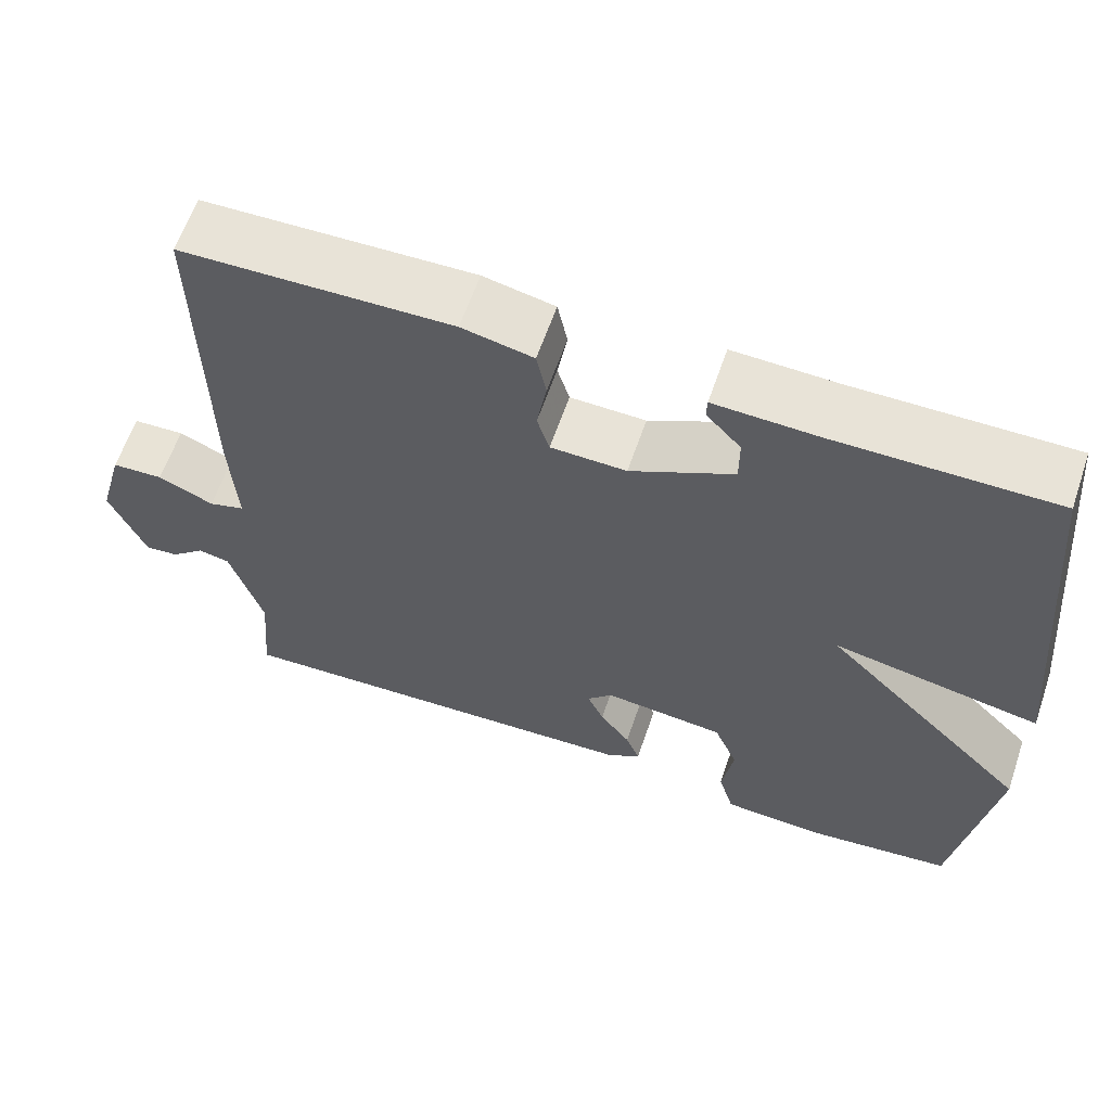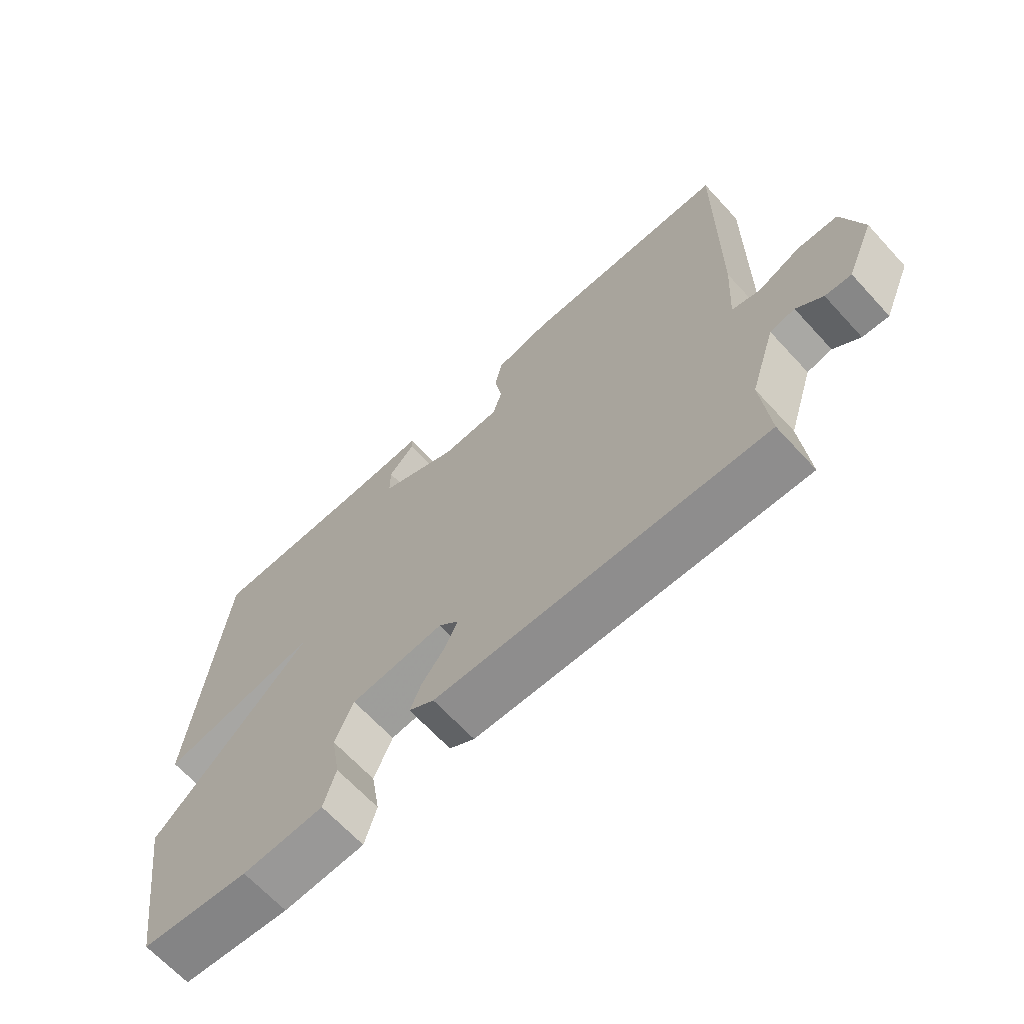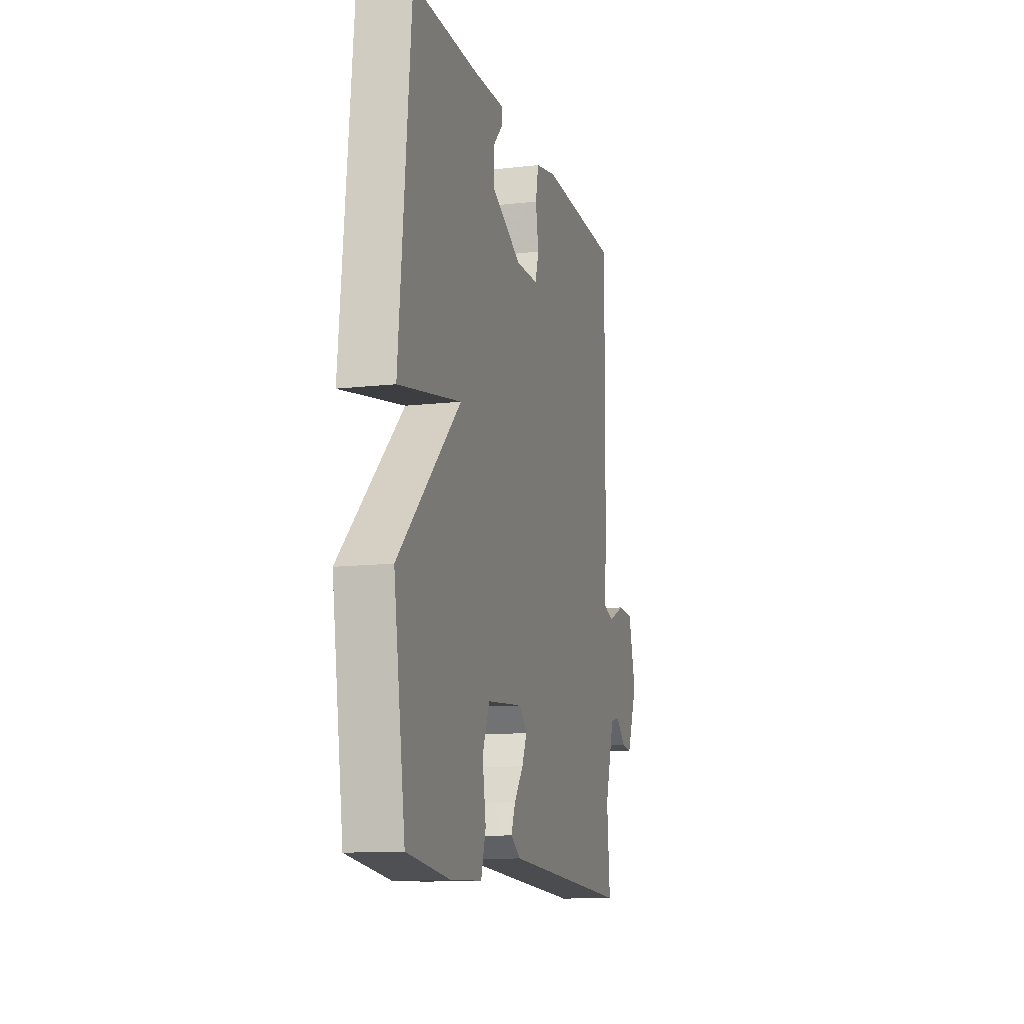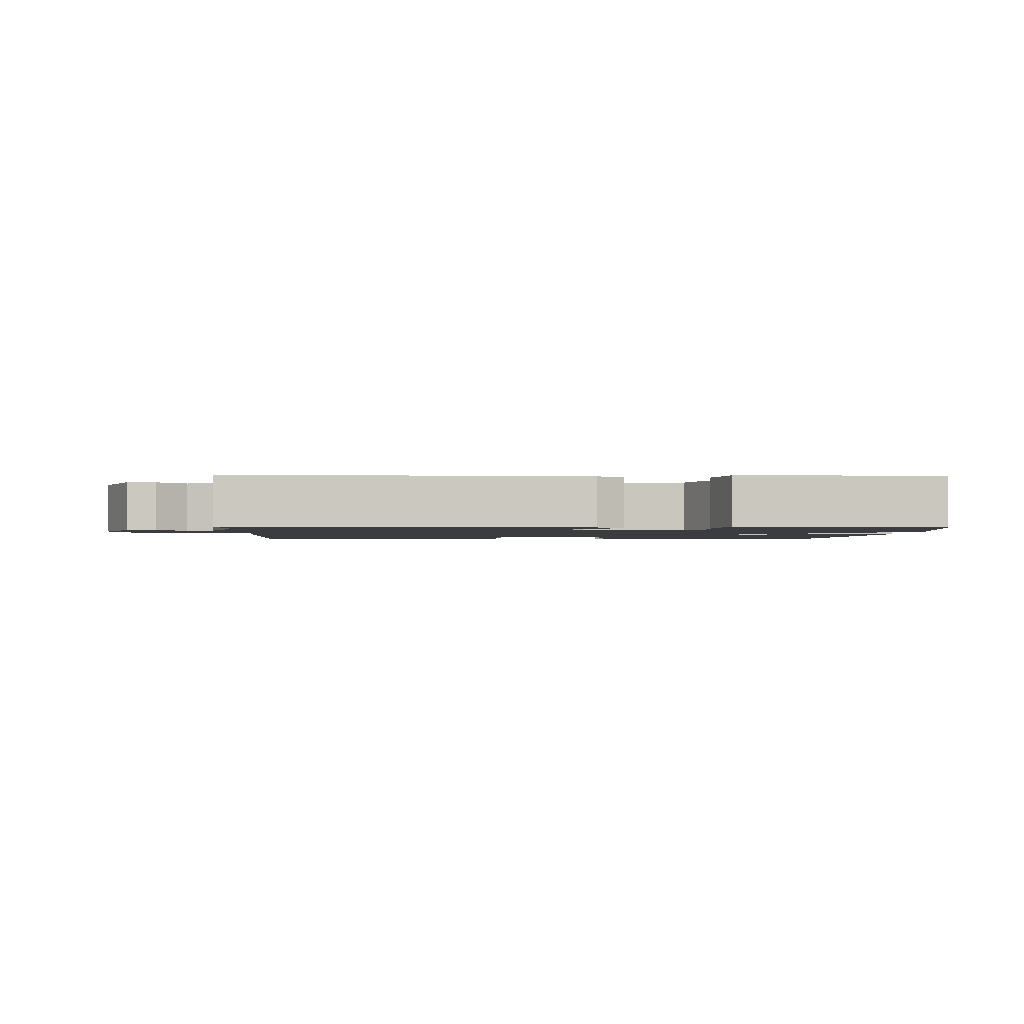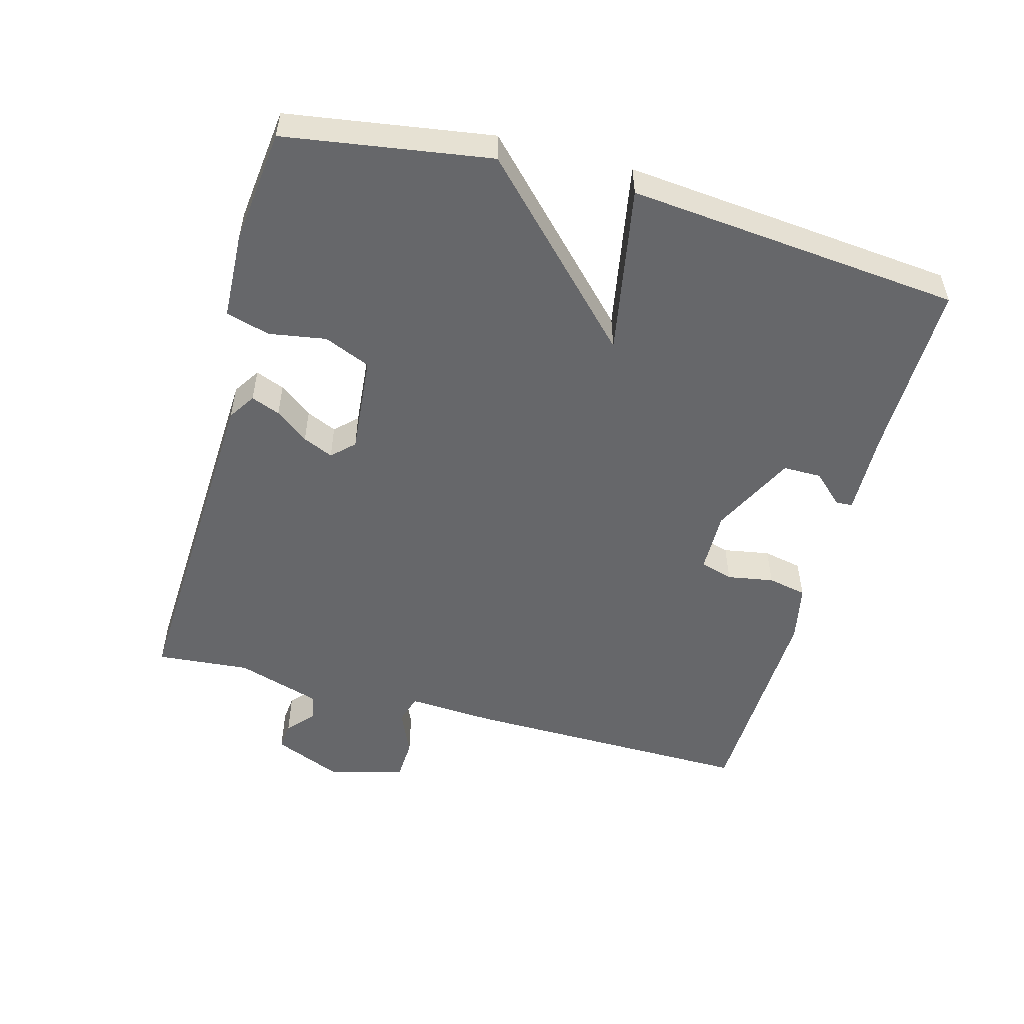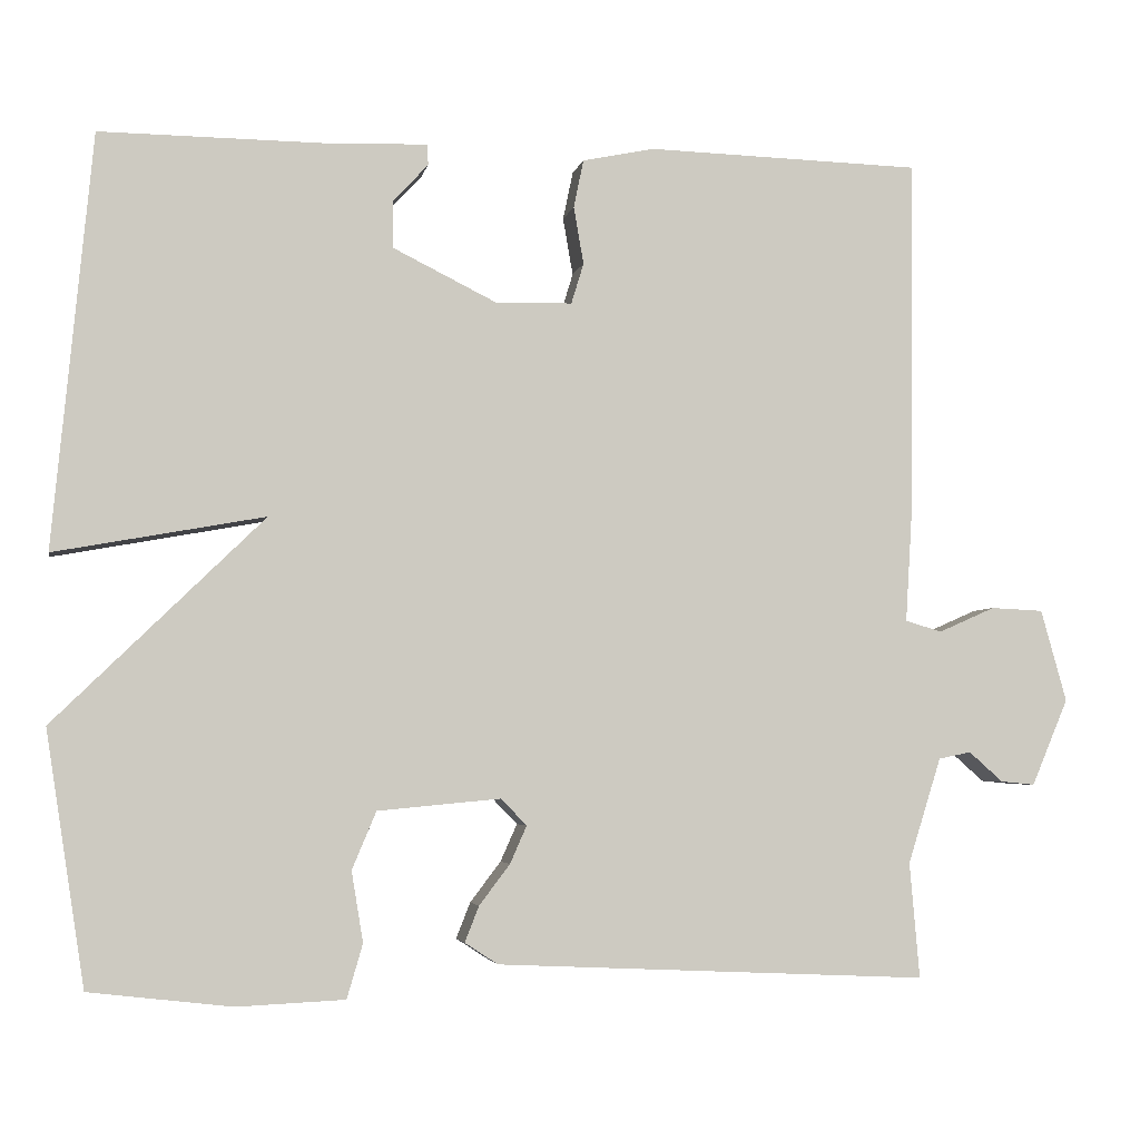
<metadata>
{"format":"obj","ext":"obj","renderer":"f3d","projection":"perspective","resolution":1024,"background":"white","views":[{"elev":61.6,"azim":-161.1,"up":"+Z"},{"elev":-66.7,"azim":42.7,"up":"+Z"},{"elev":-12.4,"azim":-75.0,"up":"+Z"},{"elev":-1.7,"azim":177.1,"up":"+Y"},{"elev":-52.2,"azim":-105.3,"up":"+Y"},{"elev":-4.1,"azim":-10.8,"up":"+Z"}]}
</metadata>
<code>
v -0.5 0.07 -0.5
v -0.547 0.07 -0.196
v -0.295 0.07 0.05
v -0.547 0.07 0.004
v -0.5 0.07 0.5
v -0.234 0.07 0.498
v -0.108 0.07 0.502
v -0.107 0.07 0.477
v -0.149 0.07 0.432
v -0.149 0.07 0.375
v -0.024 0.07 0.313
v 0.068 0.07 0.315
v 0.083 0.07 0.364
v 0.071 0.07 0.433
v 0.083 0.07 0.491
v 0.17 0.07 0.509
v 0.5 0.07 0.5
v 0.495 0.07 0.066
v 0.487 0.07 -0.065
v 0.531 0.07 -0.078
v 0.599 0.07 -0.048
v 0.662 0.07 -0.051
v 0.693 0.07 -0.162
v 0.649 0.07 -0.266
v 0.608 0.07 -0.262
v 0.567 0.07 -0.226
v 0.528 0.07 -0.234
v 0.488 0.07 -0.361
v 0.5 0.07 -0.5
v -0.02 0.07 -0.476
v -0.06 0.07 -0.45
v -0.043 0.07 -0.407
v -0.006 0.07 -0.358
v 0.014 0.07 -0.313
v -0.017 0.07 -0.281
v -0.165 0.07 -0.295
v -0.194 0.07 -0.364
v -0.18 0.07 -0.449
v -0.199 0.07 -0.514
v -0.328 0.07 -0.52
v -0.5 0 -0.5
v -0.547 0 -0.196
v -0.295 0 0.05
v -0.547 0 0.004
v -0.5 0 0.5
v -0.234 0 0.498
v -0.108 0 0.502
v -0.107 0 0.477
v -0.149 0 0.432
v -0.149 0 0.375
v -0.024 0 0.313
v 0.068 0 0.315
v 0.083 0 0.364
v 0.071 0 0.433
v 0.083 0 0.491
v 0.17 0 0.509
v 0.5 0 0.5
v 0.495 0 0.066
v 0.487 0 -0.065
v 0.531 0 -0.078
v 0.599 0 -0.048
v 0.662 0 -0.051
v 0.693 0 -0.162
v 0.649 0 -0.266
v 0.608 0 -0.262
v 0.567 0 -0.226
v 0.528 0 -0.234
v 0.488 0 -0.361
v 0.5 0 -0.5
v -0.02 0 -0.476
v -0.06 0 -0.45
v -0.043 0 -0.407
v -0.006 0 -0.358
v 0.014 0 -0.313
v -0.017 0 -0.281
v -0.165 0 -0.295
v -0.194 0 -0.364
v -0.18 0 -0.449
v -0.199 0 -0.514
v -0.328 0 -0.52
f 1 2 3
f 40 1 3
f 39 40 3
f 38 39 3
f 37 38 3
f 36 37 3
f 35 36 3
f 34 35 3
f 31 32 33
f 30 31 33
f 29 30 33
f 28 29 33
f 27 28 33 34
f 26 27 34 3
f 24 25 26
f 23 24 26
f 22 23 26
f 21 22 26
f 20 21 26
f 19 20 26 3
f 17 18 19
f 16 17 19
f 15 16 19
f 14 15 19
f 13 14 19
f 12 13 19
f 11 12 19 3
f 6 7 8 9
f 6 9 10
f 5 6 10
f 5 10 11
f 4 5 11
f 3 4 11
f 43 42 41
f 43 41 80
f 43 80 79
f 43 79 78
f 43 78 77
f 43 77 76
f 43 76 75
f 43 75 74
f 73 72 71
f 73 71 70
f 73 70 69
f 73 69 68
f 74 73 68 67
f 43 74 67 66
f 66 65 64
f 66 64 63
f 66 63 62
f 66 62 61
f 66 61 60
f 43 66 60 59
f 59 58 57
f 59 57 56
f 59 56 55
f 59 55 54
f 59 54 53
f 59 53 52
f 43 59 52 51
f 49 48 47 46
f 50 49 46
f 50 46 45
f 51 50 45
f 51 45 44
f 51 44 43
f 1 41 42 2
f 2 42 43 3
f 3 43 44 4
f 4 44 45 5
f 5 45 46 6
f 6 46 47 7
f 7 47 48 8
f 8 48 49 9
f 9 49 50 10
f 10 50 51 11
f 11 51 52 12
f 12 52 53 13
f 13 53 54 14
f 14 54 55 15
f 15 55 56 16
f 16 56 57 17
f 17 57 58 18
f 18 58 59 19
f 19 59 60 20
f 20 60 61 21
f 21 61 62 22
f 22 62 63 23
f 23 63 64 24
f 24 64 65 25
f 25 65 66 26
f 26 66 67 27
f 27 67 68 28
f 28 68 69 29
f 29 69 70 30
f 30 70 71 31
f 31 71 72 32
f 32 72 73 33
f 33 73 74 34
f 34 74 75 35
f 35 75 76 36
f 36 76 77 37
f 37 77 78 38
f 38 78 79 39
f 39 79 80 40
f 40 80 41 1

</code>
